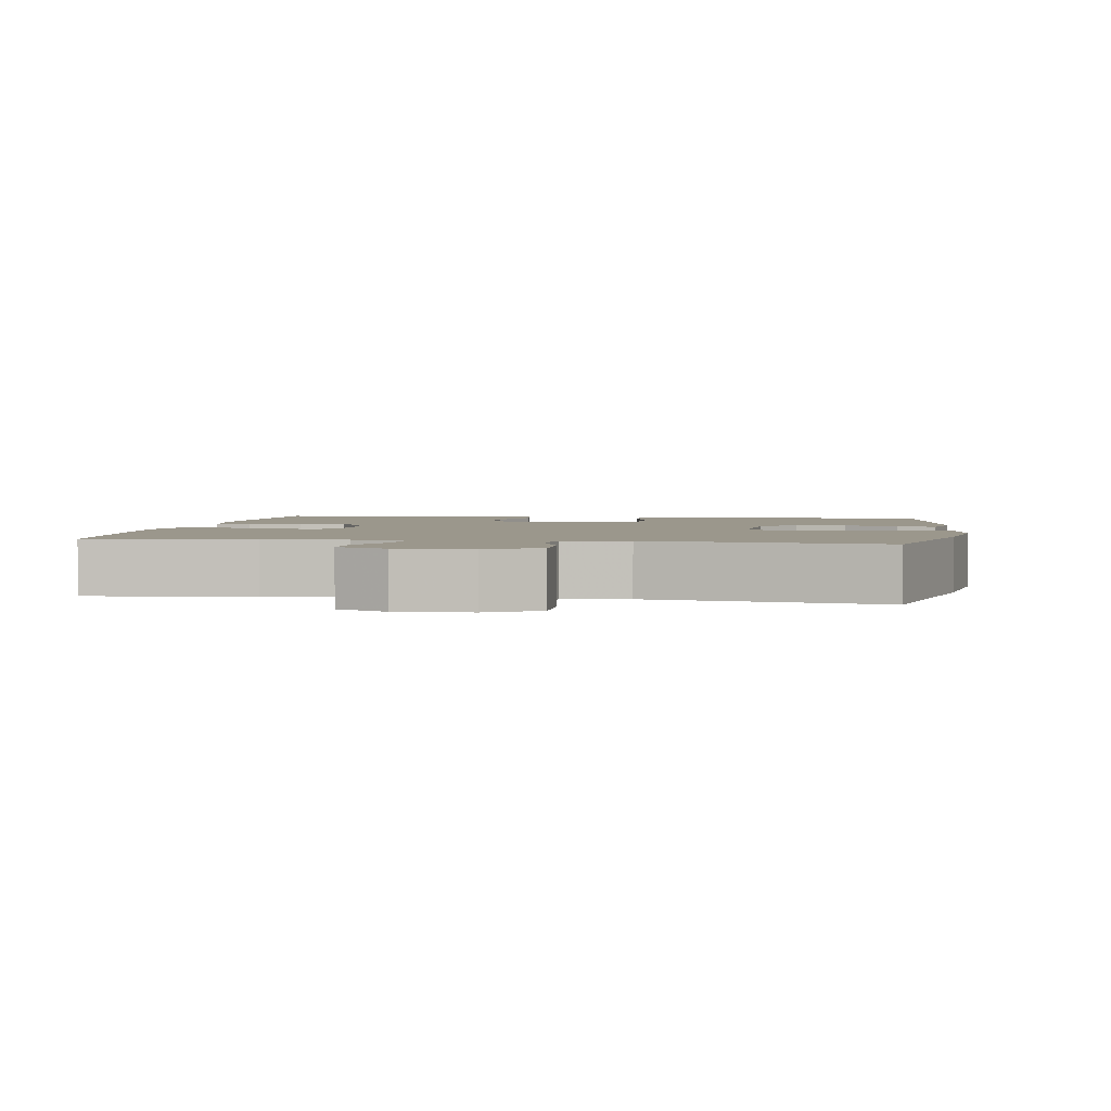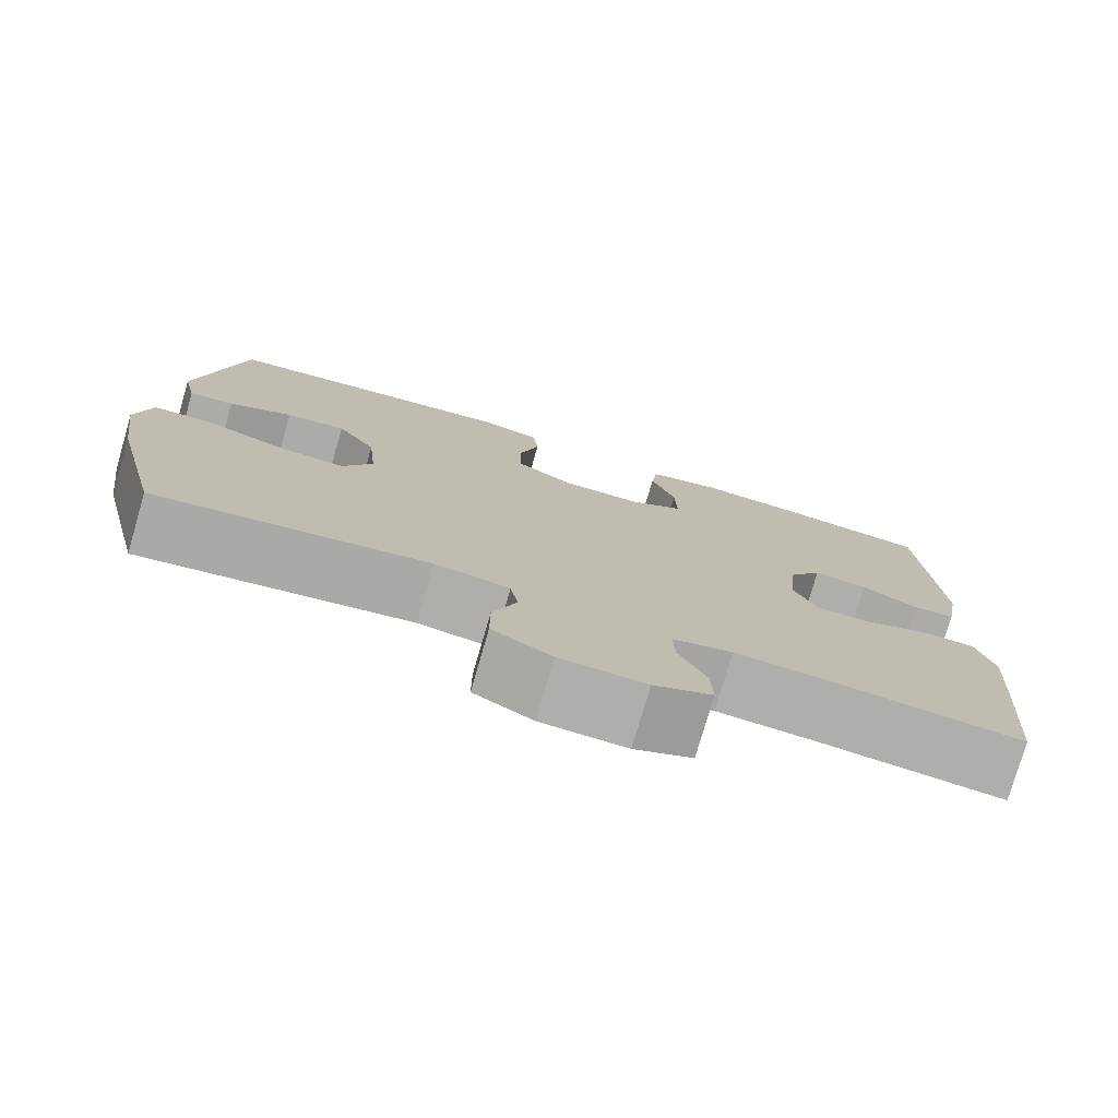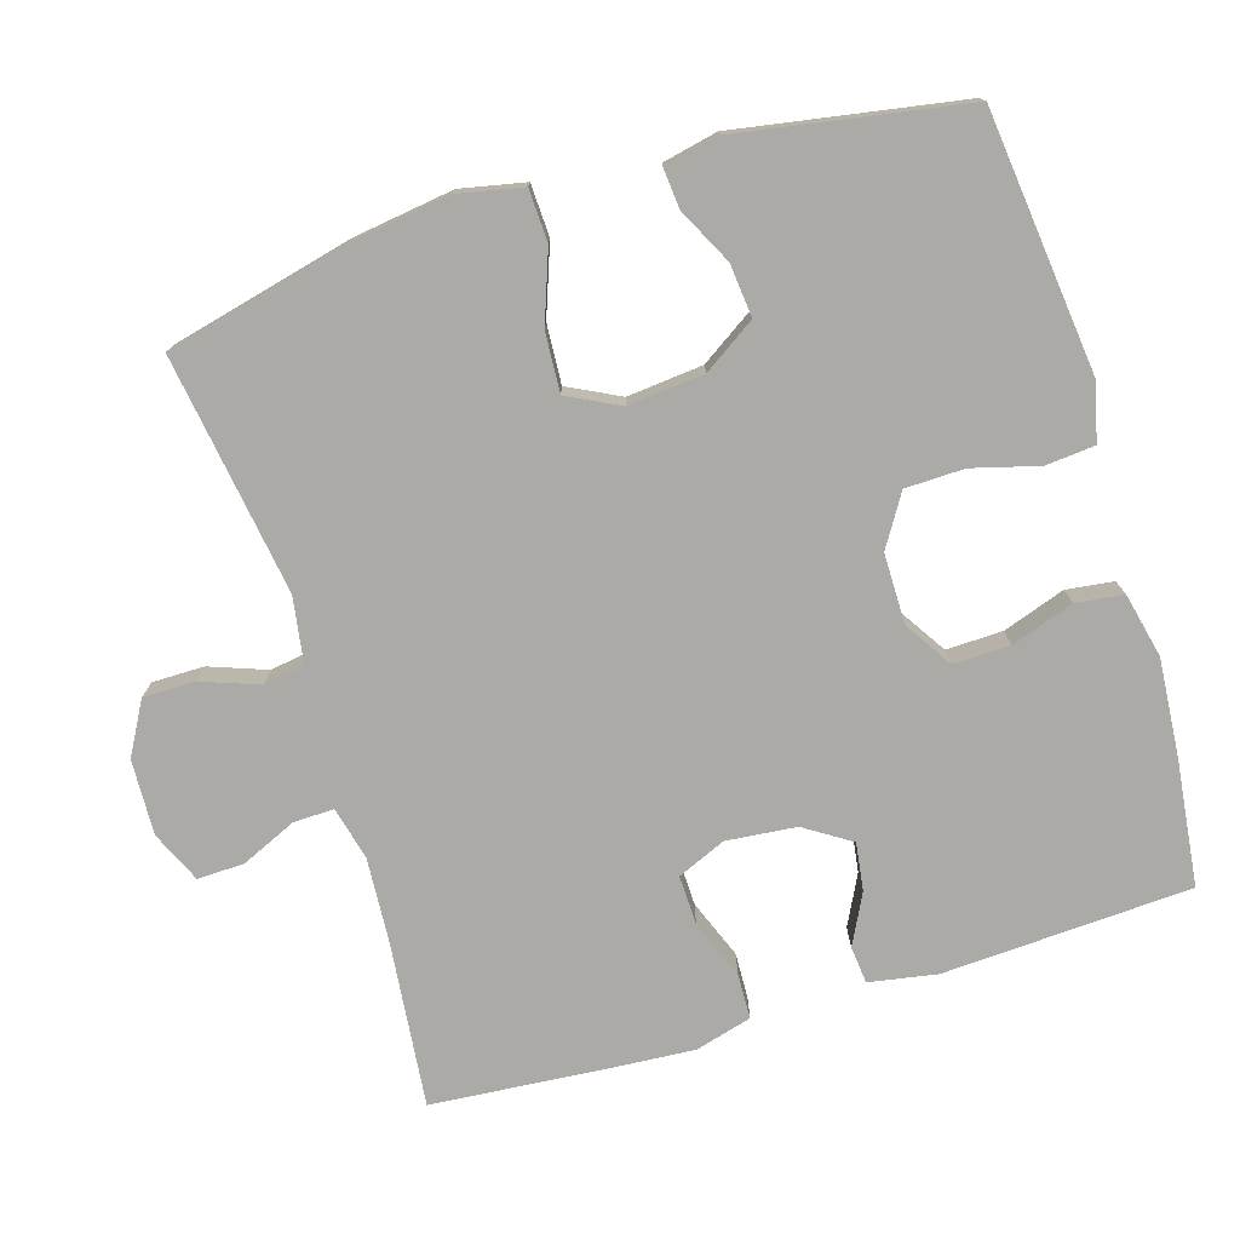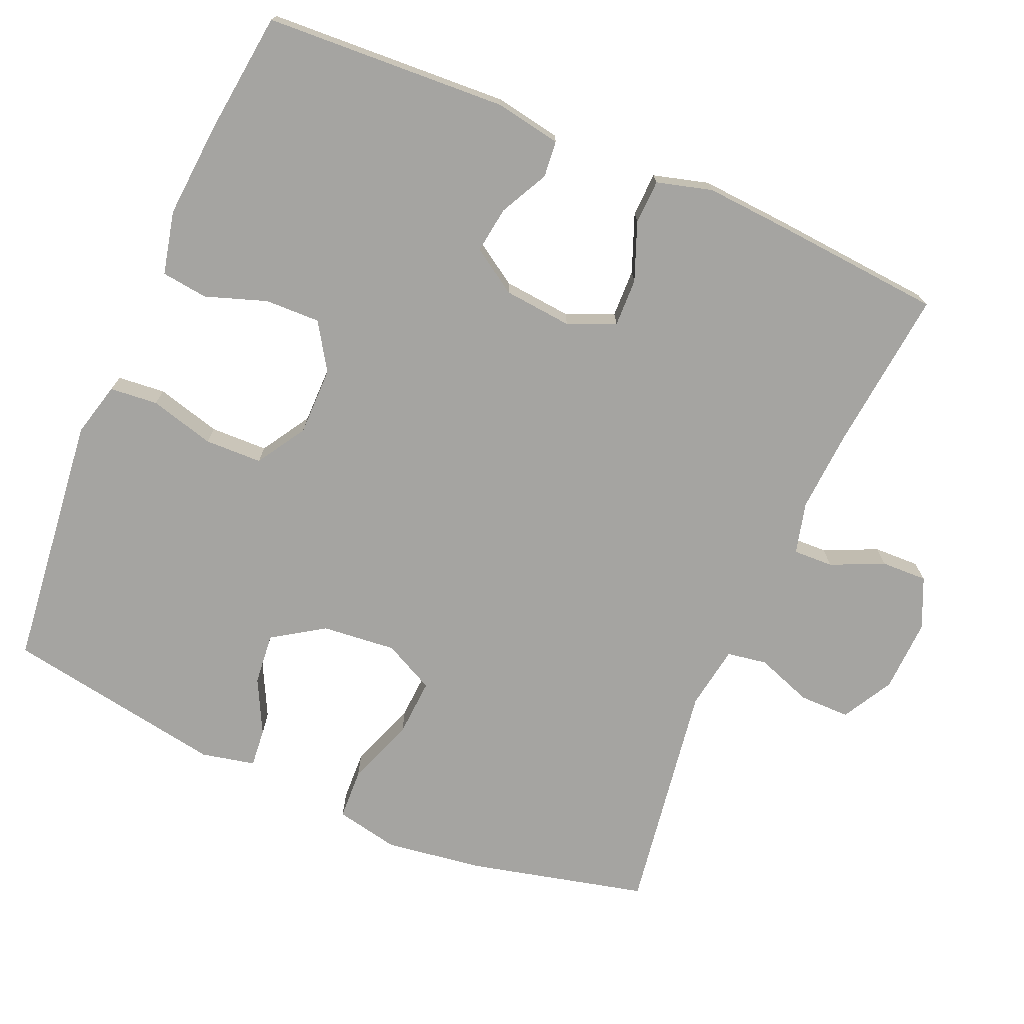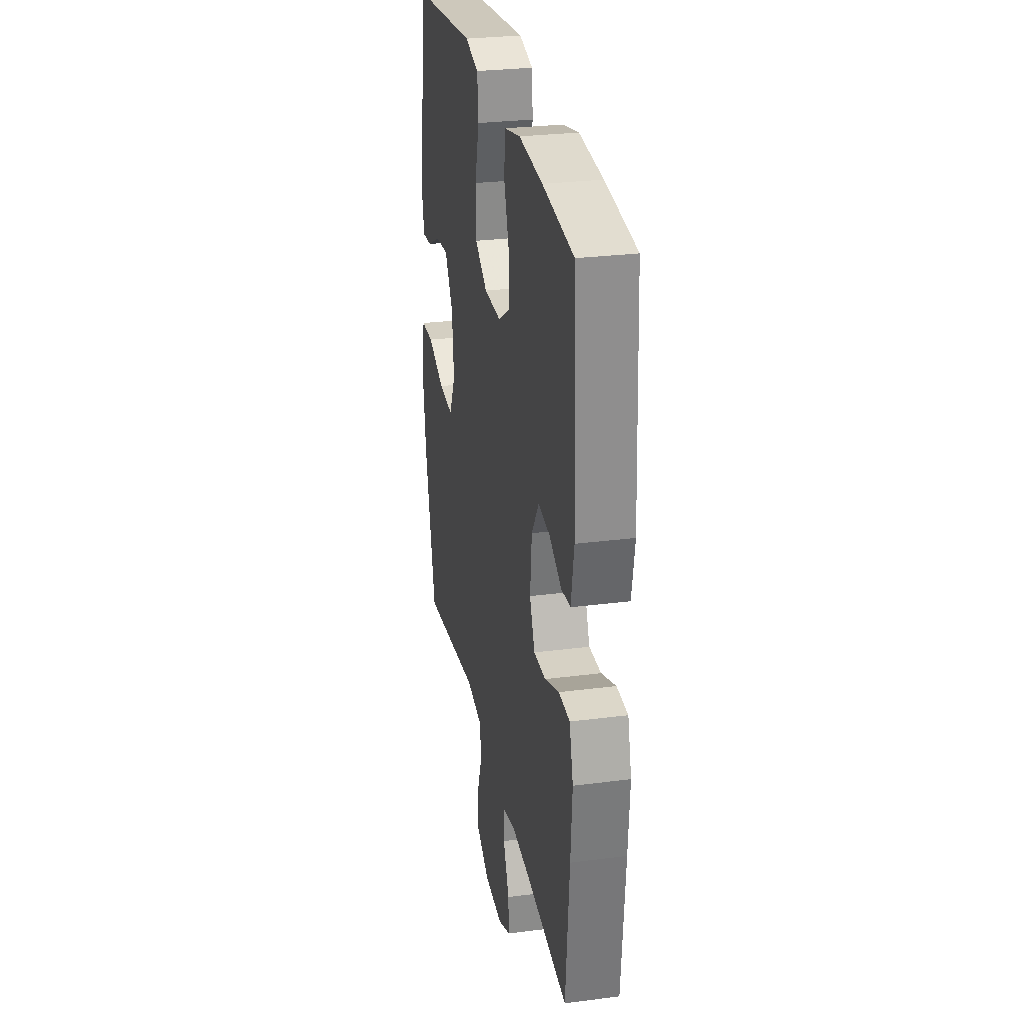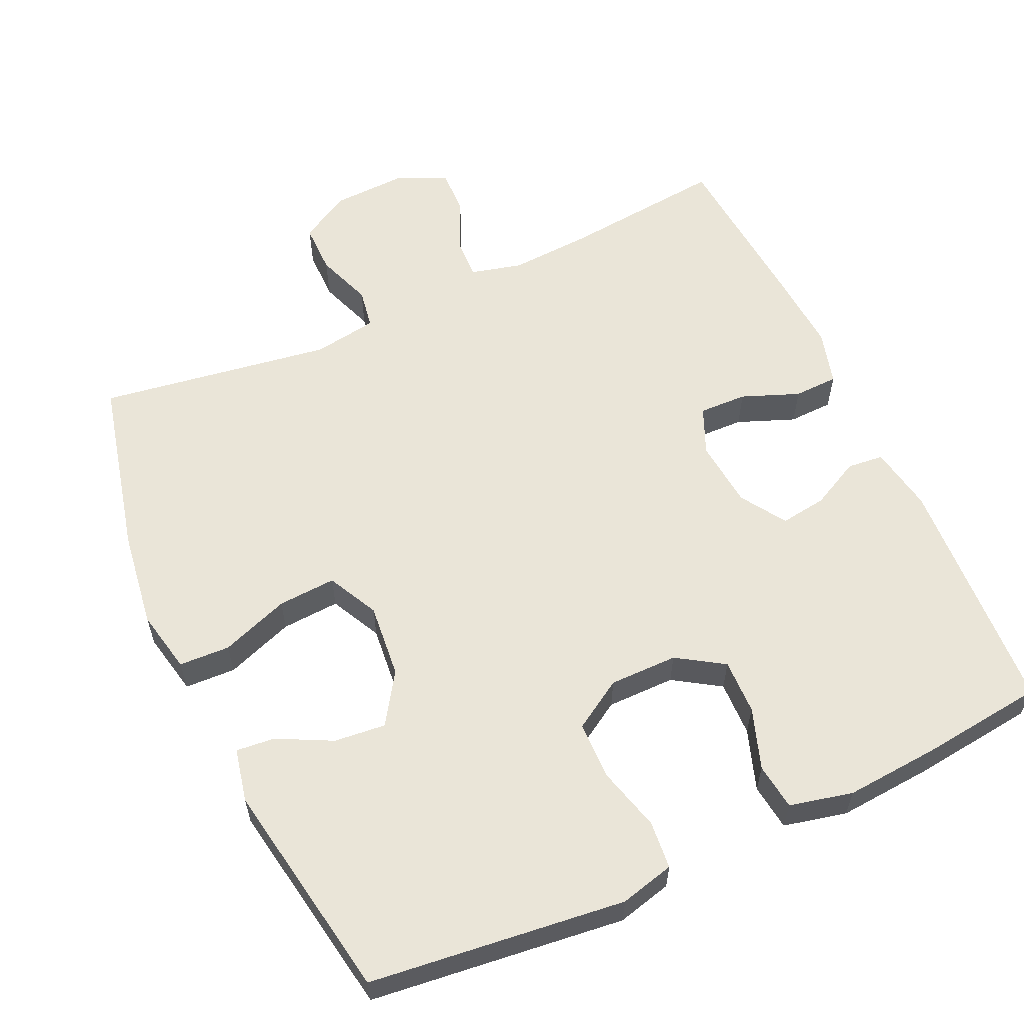
<metadata>
{"format":"obj","ext":"obj","renderer":"f3d","projection":"perspective","resolution":1024,"background":"white","views":[{"elev":2.6,"azim":-170.8,"up":"+Y"},{"elev":-77.4,"azim":-16.2,"up":"+Z"},{"elev":-76.0,"azim":-73.1,"up":"+Y"},{"elev":-73.2,"azim":66.7,"up":"+Y"},{"elev":28.4,"azim":79.0,"up":"+Z"},{"elev":59.1,"azim":-24.7,"up":"+Y"}]}
</metadata>
<code>
v 0.5 0.07 -0.5
v 0.277 0.07 -0.477
v 0.164 0.07 -0.47
v 0.093 0.07 -0.488
v 0.095 0.07 -0.543
v 0.128 0.07 -0.616
v 0.13 0.07 -0.679
v 0.061 0.07 -0.71
v -0.04 0.07 -0.706
v -0.11 0.07 -0.667
v -0.11 0.07 -0.597
v -0.082 0.07 -0.52
v -0.091 0.07 -0.465
v -0.179 0.07 -0.451
v -0.5 0.07 -0.5
v -0.559 0.07 -0.255
v -0.578 0.07 -0.121
v -0.56 0.07 -0.034
v -0.49 0.07 -0.031
v -0.396 0.07 -0.065
v -0.316 0.07 -0.07
v -0.281 0.07 0
v -0.291 0.07 0.102
v -0.337 0.07 0.172
v -0.408 0.07 0.165
v -0.483 0.07 0.127
v -0.536 0.07 0.122
v -0.552 0.07 0.196
v -0.5 0.07 0.5
v -0.263 0.07 0.527
v -0.149 0.07 0.54
v -0.074 0.07 0.521
v -0.068 0.07 0.455
v -0.092 0.07 0.366
v -0.09 0.07 0.287
v -0.022 0.07 0.245
v 0.072 0.07 0.245
v 0.136 0.07 0.286
v 0.134 0.07 0.362
v 0.105 0.07 0.446
v 0.113 0.07 0.51
v 0.2 0.07 0.53
v 0.33 0.07 0.52
v 0.5 0.07 0.5
v 0.518 0.07 0.167
v 0.502 0.07 0.076
v 0.452 0.07 0.071
v 0.385 0.07 0.105
v 0.321 0.07 0.114
v 0.281 0.07 0.052
v 0.272 0.07 -0.042
v 0.3 0.07 -0.107
v 0.366 0.07 -0.105
v 0.445 0.07 -0.074
v 0.506 0.07 -0.076
v 0.527 0.07 -0.152
v 0.519 0.07 -0.269
v 0.5 0 -0.5
v 0.277 0 -0.477
v 0.164 0 -0.47
v 0.093 0 -0.488
v 0.095 0 -0.543
v 0.128 0 -0.616
v 0.13 0 -0.679
v 0.061 0 -0.71
v -0.04 0 -0.706
v -0.11 0 -0.667
v -0.11 0 -0.597
v -0.082 0 -0.52
v -0.091 0 -0.465
v -0.179 0 -0.451
v -0.5 0 -0.5
v -0.559 0 -0.255
v -0.578 0 -0.121
v -0.56 0 -0.034
v -0.49 0 -0.031
v -0.396 0 -0.065
v -0.316 0 -0.07
v -0.281 0 0
v -0.291 0 0.102
v -0.337 0 0.172
v -0.408 0 0.165
v -0.483 0 0.127
v -0.536 0 0.122
v -0.552 0 0.196
v -0.5 0 0.5
v -0.263 0 0.527
v -0.149 0 0.54
v -0.074 0 0.521
v -0.068 0 0.455
v -0.092 0 0.366
v -0.09 0 0.287
v -0.022 0 0.245
v 0.072 0 0.245
v 0.136 0 0.286
v 0.134 0 0.362
v 0.105 0 0.446
v 0.113 0 0.51
v 0.2 0 0.53
v 0.33 0 0.52
v 0.5 0 0.5
v 0.518 0 0.167
v 0.502 0 0.076
v 0.452 0 0.071
v 0.385 0 0.105
v 0.321 0 0.114
v 0.281 0 0.052
v 0.272 0 -0.042
v 0.3 0 -0.107
v 0.366 0 -0.105
v 0.445 0 -0.074
v 0.506 0 -0.076
v 0.527 0 -0.152
v 0.519 0 -0.269
f 56 57 1 2
f 53 54 55 56
f 52 53 56 2
f 51 52 2 3
f 50 51 3 4
f 45 46 47 48
f 45 48 49
f 44 45 49
f 43 44 49 50
f 39 40 41 42
f 38 39 42 43
f 31 32 33 34
f 30 31 34 35
f 29 30 35
f 28 29 35 36
f 25 26 27 28
f 24 25 28 36
f 17 18 19 20
f 17 20 21
f 14 15 16 17
f 13 14 17 21
f 9 10 11 12
f 9 12 13
f 8 9 13
f 5 6 7 8
f 4 5 8 13
f 38 43 50 4
f 23 24 36 37
f 22 23 37
f 21 22 37 38
f 4 13 21 38
f 59 58 114 113
f 113 112 111 110
f 59 113 110 109
f 60 59 109 108
f 61 60 108 107
f 105 104 103 102
f 106 105 102
f 106 102 101
f 107 106 101 100
f 99 98 97 96
f 100 99 96 95
f 91 90 89 88
f 92 91 88 87
f 92 87 86
f 93 92 86 85
f 85 84 83 82
f 93 85 82 81
f 77 76 75 74
f 78 77 74
f 74 73 72 71
f 78 74 71 70
f 69 68 67 66
f 70 69 66
f 70 66 65
f 65 64 63 62
f 70 65 62 61
f 61 107 100 95
f 94 93 81 80
f 94 80 79
f 95 94 79 78
f 95 78 70 61
f 1 58 59 2
f 2 59 60 3
f 3 60 61 4
f 4 61 62 5
f 5 62 63 6
f 6 63 64 7
f 7 64 65 8
f 8 65 66 9
f 9 66 67 10
f 10 67 68 11
f 11 68 69 12
f 12 69 70 13
f 13 70 71 14
f 14 71 72 15
f 15 72 73 16
f 16 73 74 17
f 17 74 75 18
f 18 75 76 19
f 19 76 77 20
f 20 77 78 21
f 21 78 79 22
f 22 79 80 23
f 23 80 81 24
f 24 81 82 25
f 25 82 83 26
f 26 83 84 27
f 27 84 85 28
f 28 85 86 29
f 29 86 87 30
f 30 87 88 31
f 31 88 89 32
f 32 89 90 33
f 33 90 91 34
f 34 91 92 35
f 35 92 93 36
f 36 93 94 37
f 37 94 95 38
f 38 95 96 39
f 39 96 97 40
f 40 97 98 41
f 41 98 99 42
f 42 99 100 43
f 43 100 101 44
f 44 101 102 45
f 45 102 103 46
f 46 103 104 47
f 47 104 105 48
f 48 105 106 49
f 49 106 107 50
f 50 107 108 51
f 51 108 109 52
f 52 109 110 53
f 53 110 111 54
f 54 111 112 55
f 55 112 113 56
f 56 113 114 57
f 57 114 58 1

</code>
